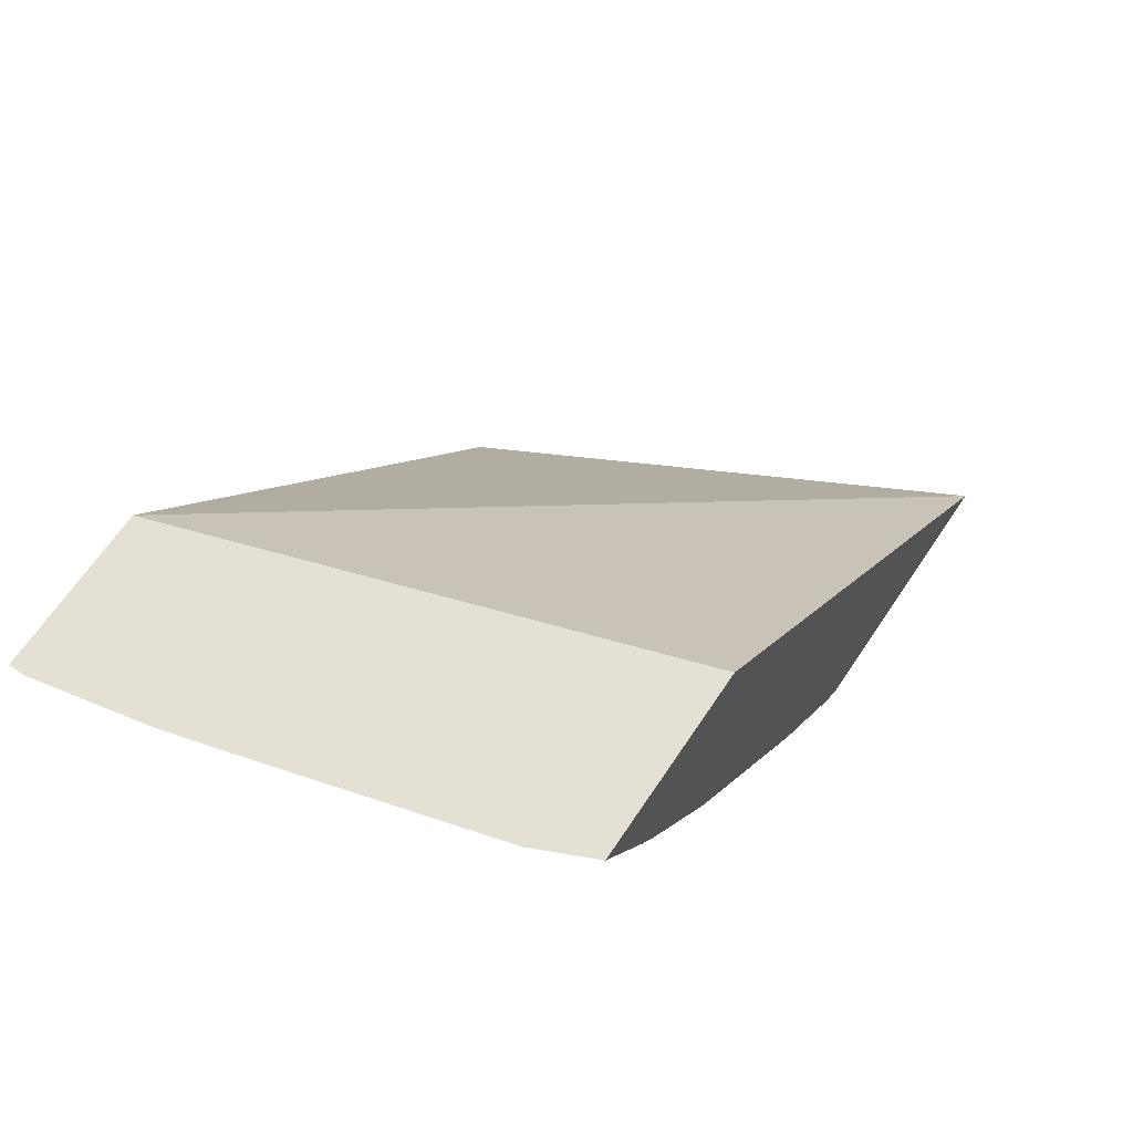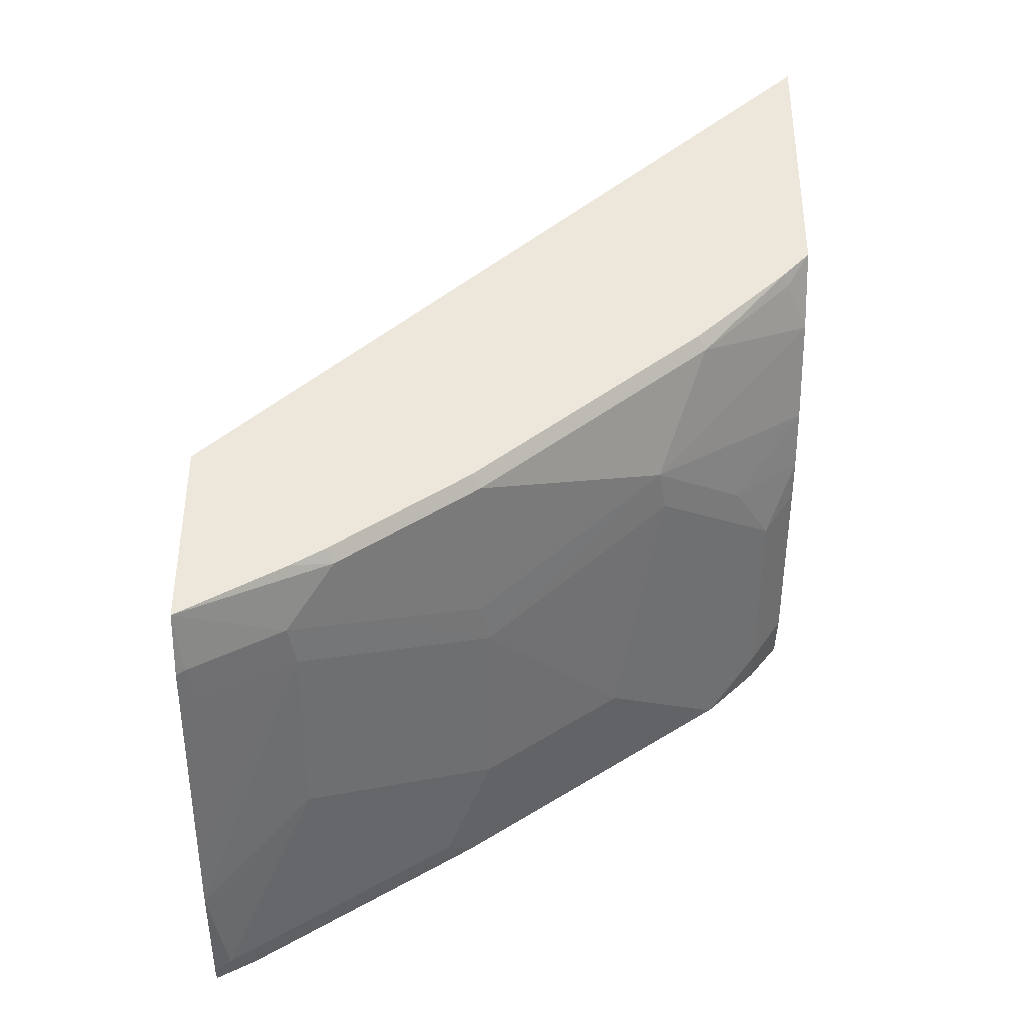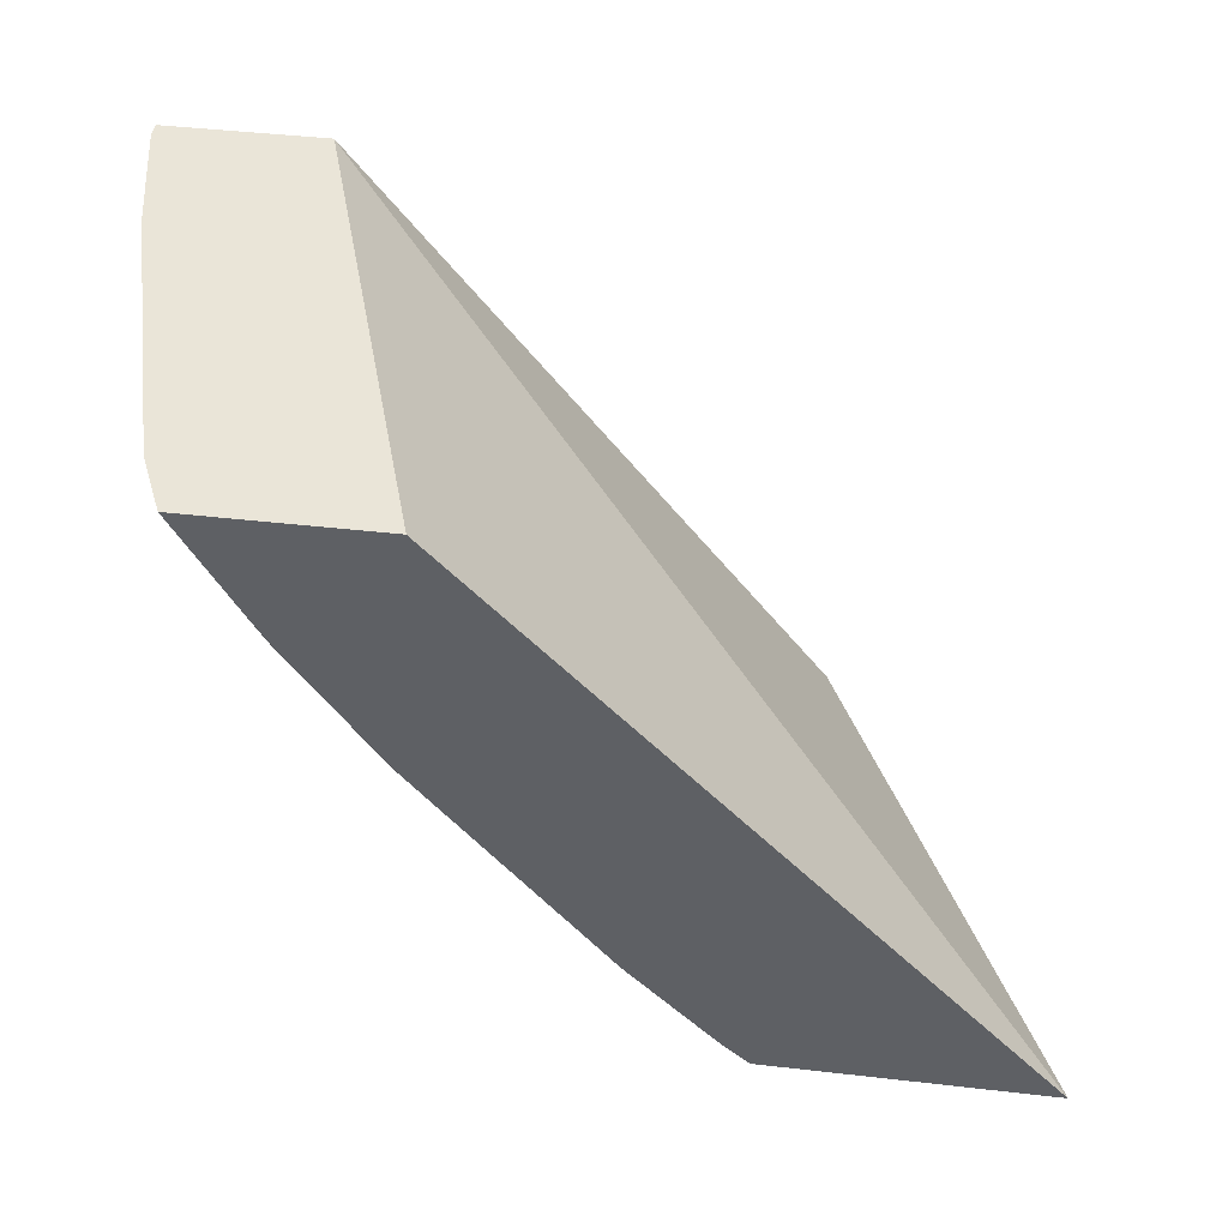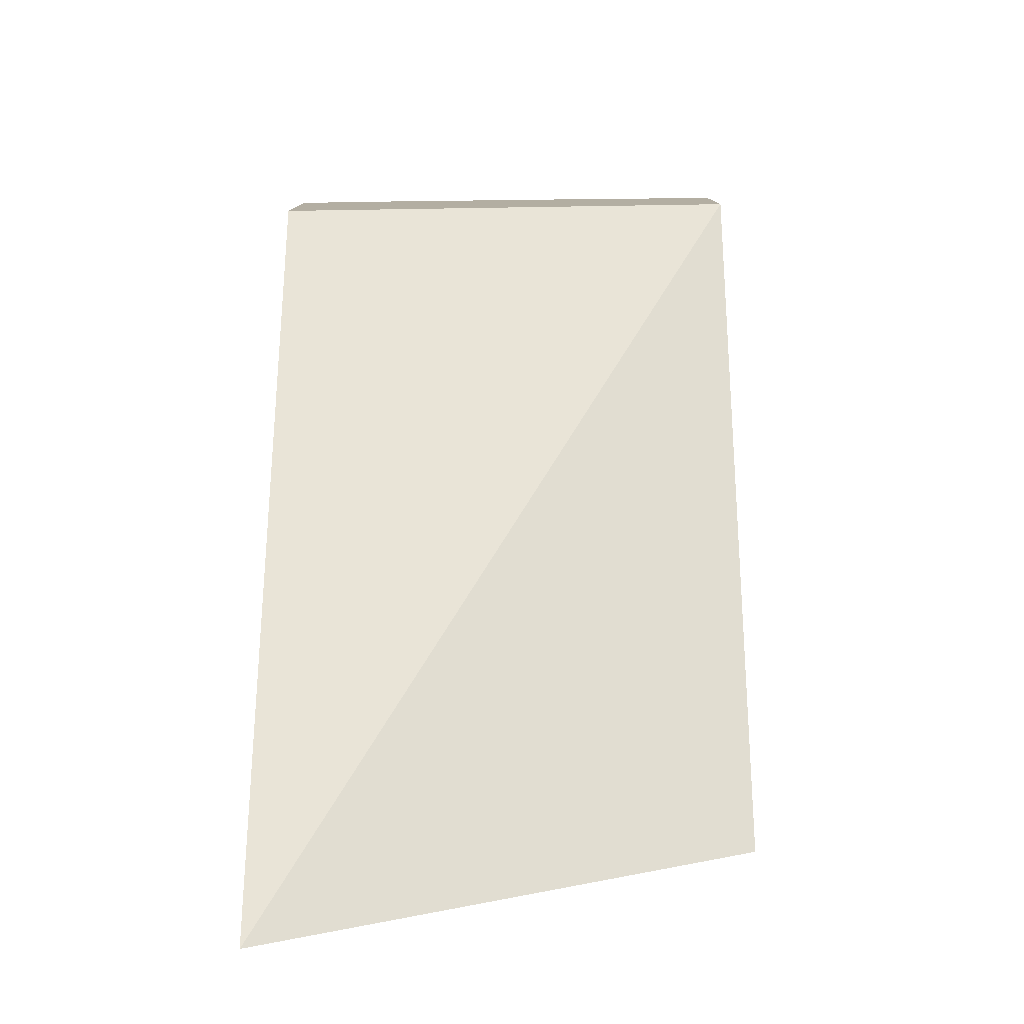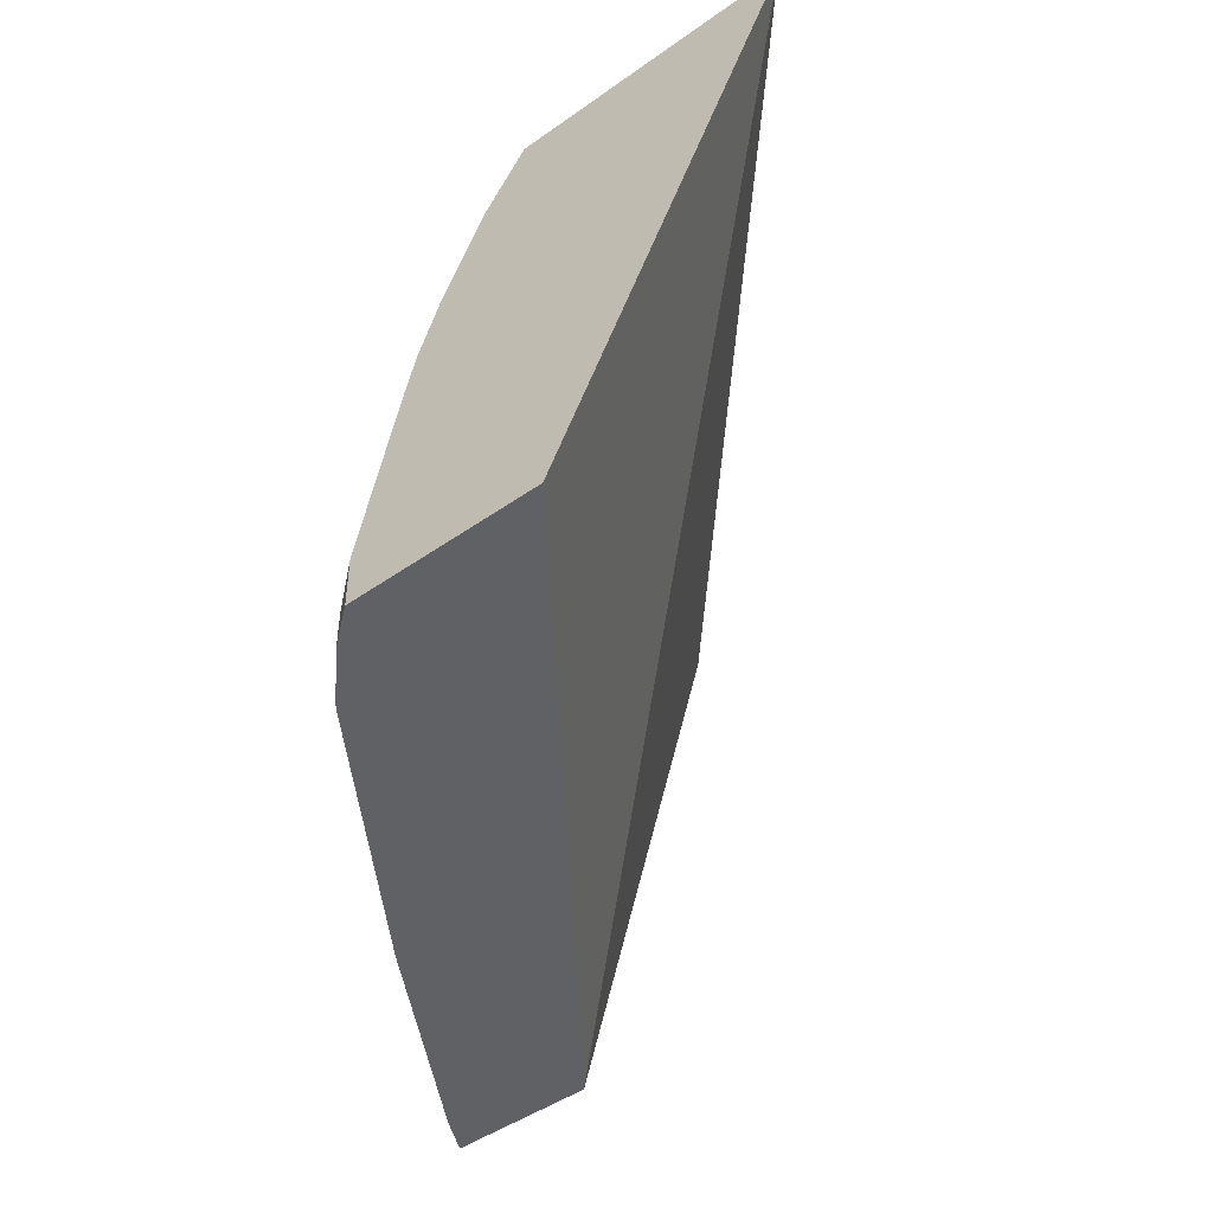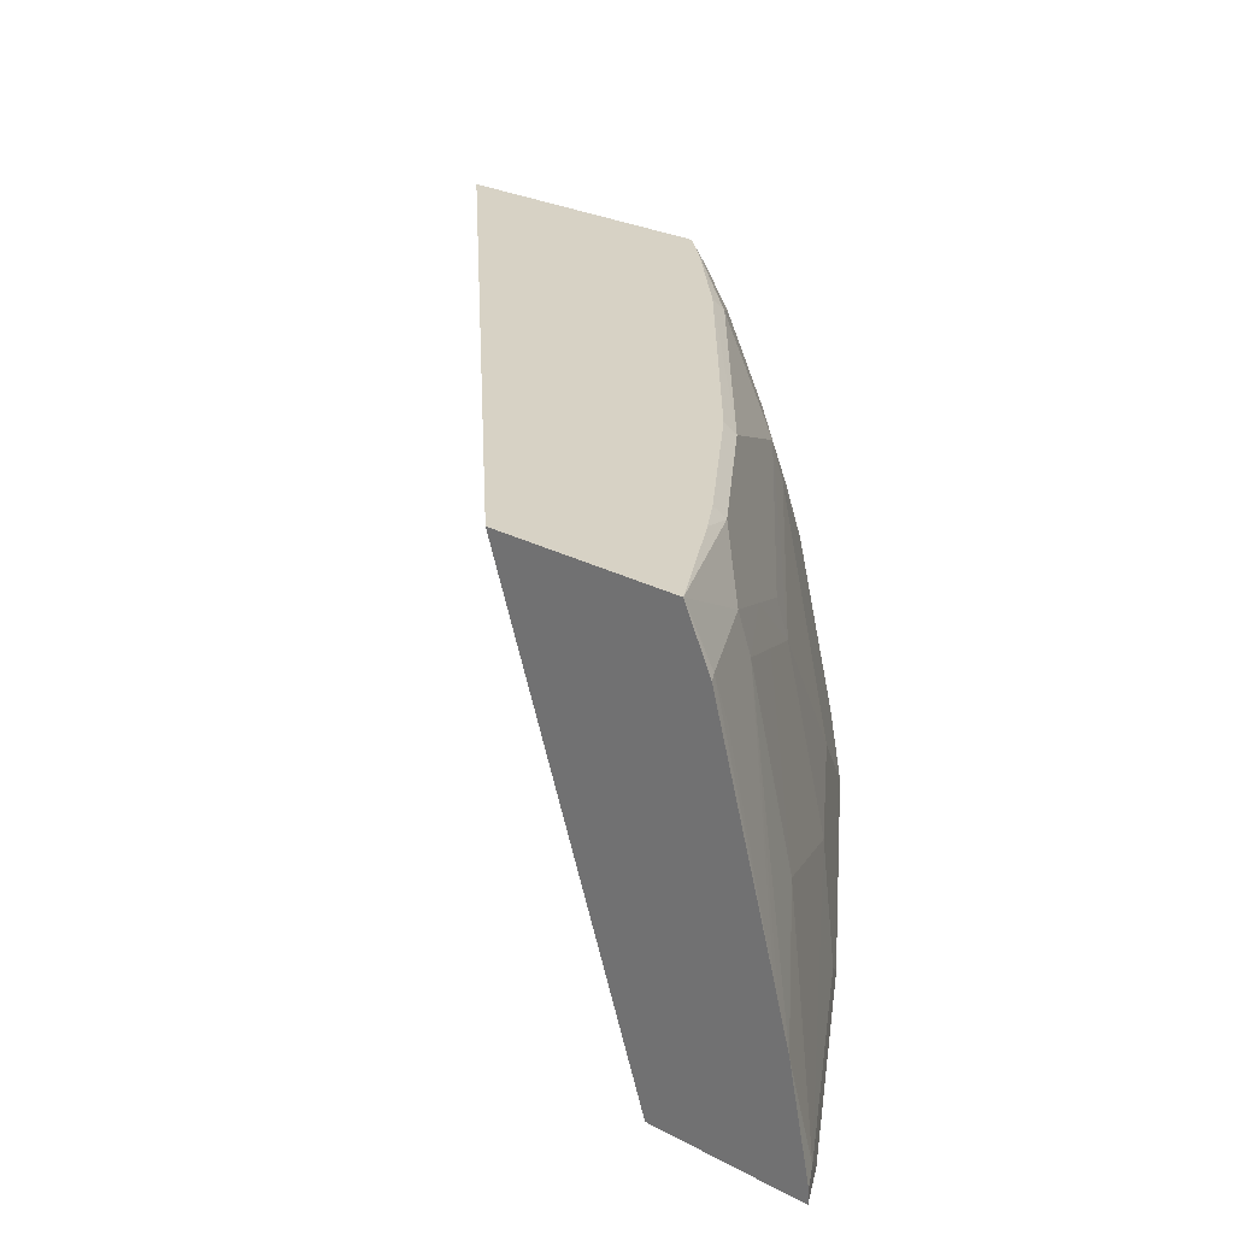
<metadata>
{"format":"obj","ext":"obj","renderer":"f3d","projection":"perspective","resolution":1024,"background":"white","views":[{"elev":65.2,"azim":-56.3,"up":"+Y"},{"elev":52.1,"azim":-89.7,"up":"+Z"},{"elev":45.3,"azim":7.5,"up":"+Y"},{"elev":10.8,"azim":89.8,"up":"+Y"},{"elev":-46.4,"azim":38.9,"up":"+Z"},{"elev":27.5,"azim":-141.2,"up":"+Z"}]}
</metadata>
<code>
v -0.491 -0.2169 0.2205
v -0.5517 -0.2169 0.03177
v -0.5639 -0.2169 0.2205
v -0.273 -0.458 0.2205
v -0.6139 -0.2169 0.03177
v -0.3701 -0.458 0.03177
v -0.5742 -0.2169 0.1974
v -0.5725 -0.2202 0.1982
v -0.5549 -0.2555 0.1982
v -0.5373 -0.2731 0.2158
v -0.5417 -0.2574 0.2205
v -0.3831 -0.458 0.2205
v -0.6107 -0.2232 0.03177
v -0.6139 -0.2169 0.03798
v -0.4492 -0.458 0.03177
v -0.5986 -0.2169 0.1073
v -0.5755 -0.2232 0.182
v -0.5579 -0.2584 0.182
v -0.5373 -0.2907 0.1806
v -0.5342 -0.27 0.2205
v -0.5021 -0.3259 0.2158
v -0.3945 -0.4474 0.2205
v -0.3964 -0.4492 0.2158
v -0.4009 -0.458 0.196
v -0.6107 -0.2232 0.04112
v -0.606 -0.2325 0.03177
v -0.6051 -0.2169 0.08263
v -0.4492 -0.458 0.05291
v -0.4639 -0.4463 0.03177
v -0.6007 -0.2169 0.09942
v -0.5403 -0.2936 0.1644
v -0.5755 -0.2584 0.1116
v -0.5227 -0.3289 0.1468
v -0.5197 -0.3259 0.163
v -0.4669 -0.3964 0.1806
v -0.499 -0.3228 0.2205
v -0.4317 -0.414 0.2158
v -0.4285 -0.4109 0.2205
v -0.414 -0.4316 0.2158
v -0.4185 -0.458 0.1607
v -0.5579 -0.3113 0.04112
v -0.5403 -0.3289 0.07635
v -0.5532 -0.3206 0.03177
v -0.4317 -0.458 0.1234
v -0.4639 -0.4463 0.04699
v -0.4814 -0.428 0.03177
v -0.505 -0.3817 0.07635
v -0.4698 -0.3993 0.1644
v -0.4639 -0.4111 0.1527
v -0.4463 -0.4463 0.1175
v -0.4492 -0.4316 0.1453
v -0.4272 -0.458 0.1387
v -0.5227 -0.3641 0.04112
v -0.4827 -0.4263 0.03177
v -0.4698 -0.4169 0.1116
f 22 37 39
f 23 39 24
f 24 39 37
f 24 37 35
f 25 42 32
f 25 32 27
f 25 26 43
f 25 43 41
f 25 41 42
f 24 35 40
f 22 38 37
f 19 34 35
f 21 38 36
f 21 37 38
f 21 35 37
f 19 35 21
f 50 55 54
f 19 31 33
f 18 32 31
f 18 27 32
f 18 30 27
f 18 31 19
f 28 44 45
f 22 39 23
f 29 45 46
f 42 43 53
f 31 42 33
f 16 18 17
f 50 52 51
f 49 55 50
f 47 49 48
f 47 55 49
f 47 54 55
f 45 54 46
f 45 50 54
f 44 50 45
f 44 52 50
f 43 54 53
f 42 54 47
f 42 53 54
f 41 43 42
f 40 51 52
f 35 51 40
f 35 50 51
f 35 49 50
f 35 48 49
f 33 35 34
f 33 48 35
f 33 47 48
f 33 42 47
f 31 32 42
f 16 30 18
f 19 33 34
f 15 28 45
f 2 26 13
f 2 43 26
f 2 54 43
f 2 46 54
f 2 29 46
f 2 15 29
f 2 6 15
f 2 4 6
f 1 4 2
f 1 12 4
f 1 22 12
f 1 38 22
f 1 36 38
f 1 20 36
f 1 11 20
f 1 3 11
f 1 7 3
f 1 16 7
f 1 30 16
f 1 27 30
f 1 5 14
f 1 2 5
f 15 45 29
f 2 13 5
f 3 7 8
f 1 14 27
f 3 9 10
f 3 8 9
f 14 25 27
f 13 26 25
f 12 22 23
f 10 36 20
f 10 21 36
f 10 19 21
f 10 20 11
f 9 17 18
f 9 19 10
f 9 18 19
f 8 17 9
f 12 23 24
f 7 16 8
f 8 16 17
f 4 12 24
f 4 40 52
f 4 52 44
f 4 24 40
f 4 28 15
f 4 15 6
f 5 13 25
f 5 25 14
f 4 44 28
f 3 10 11

</code>
